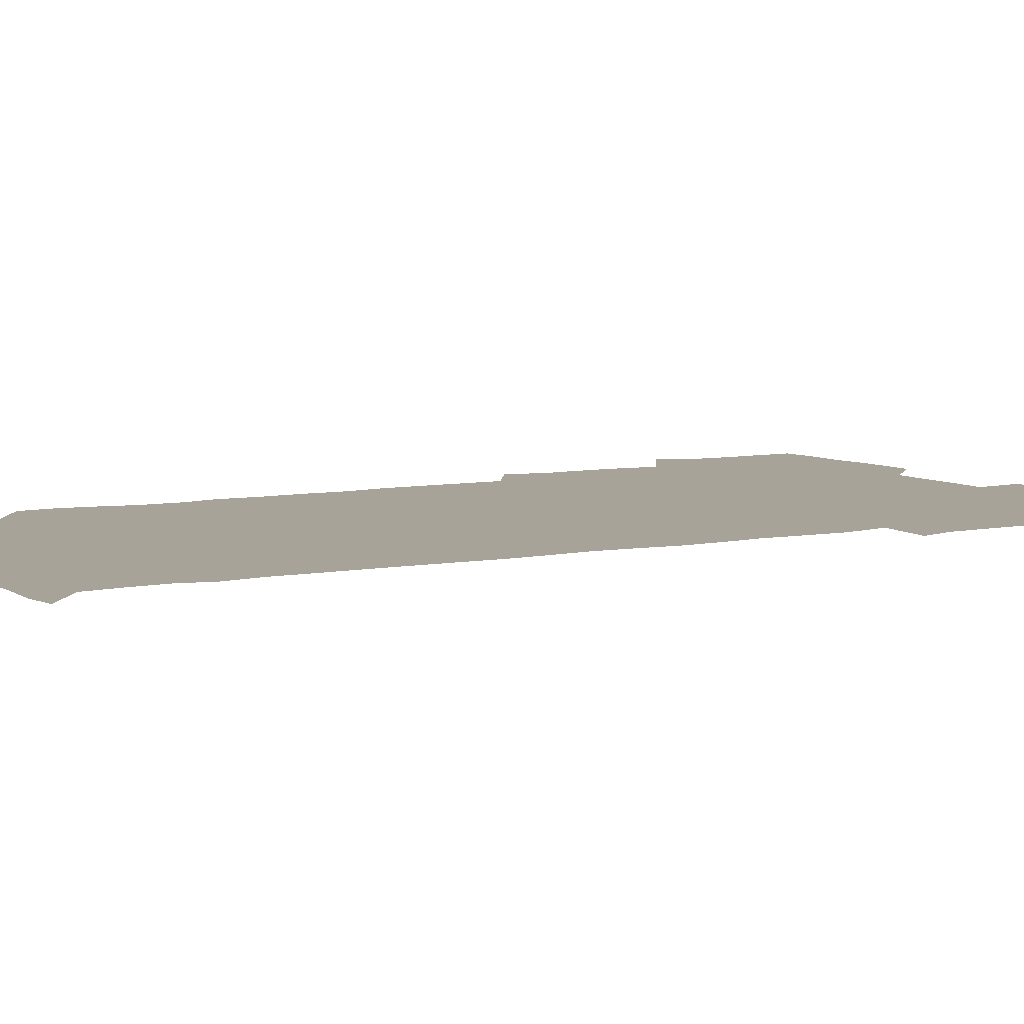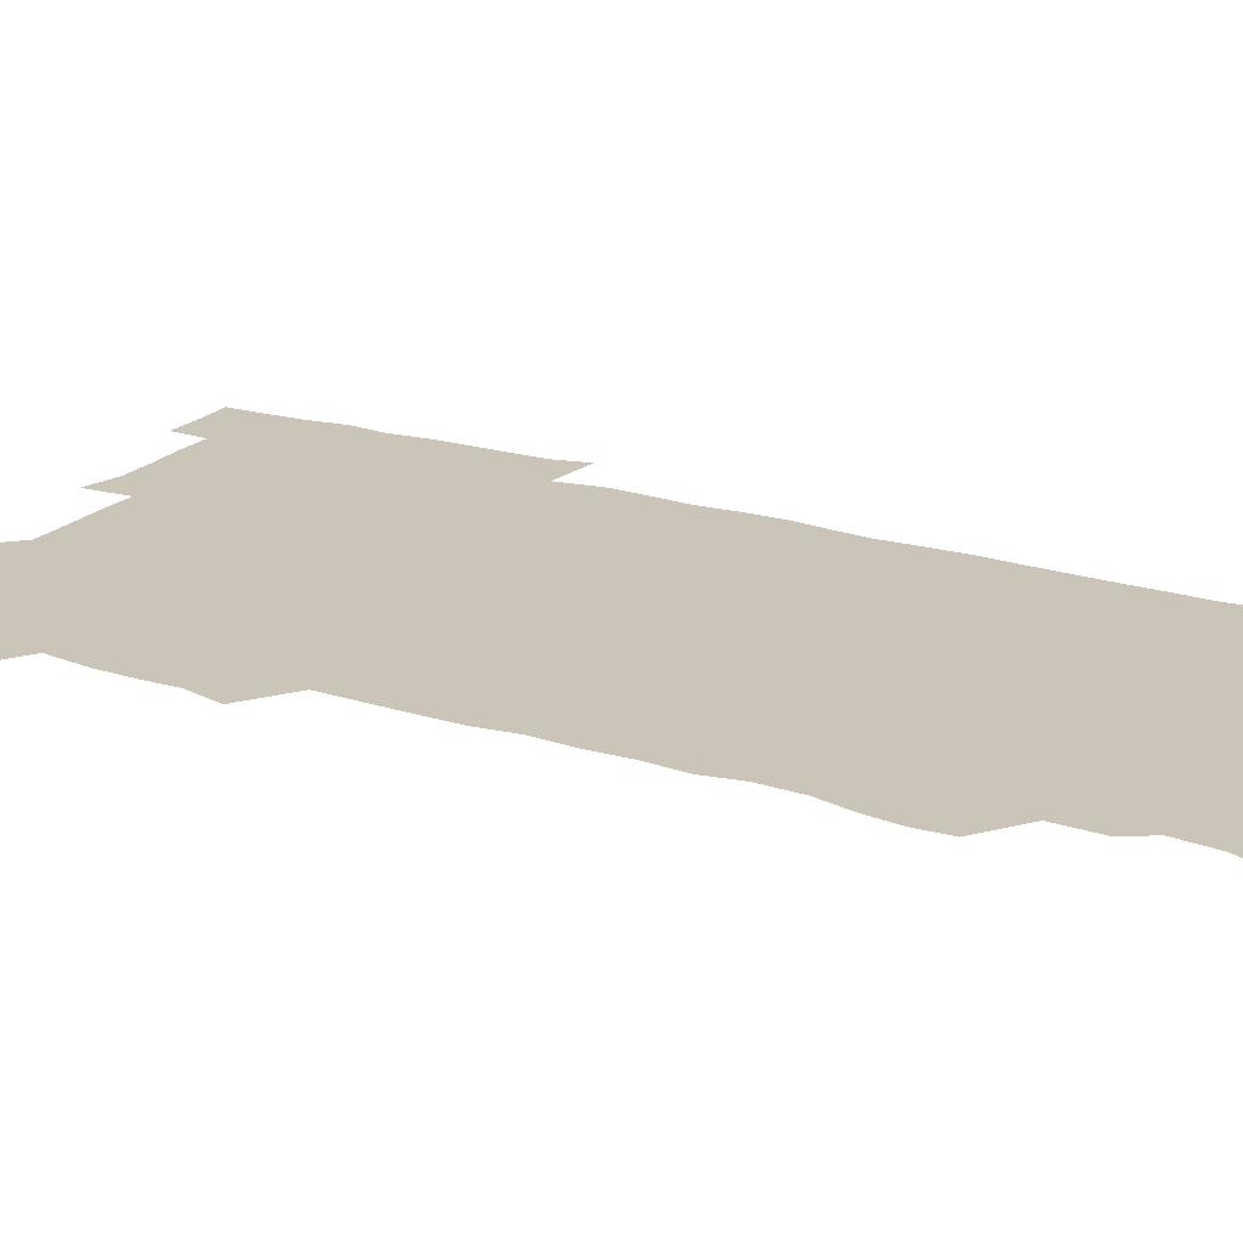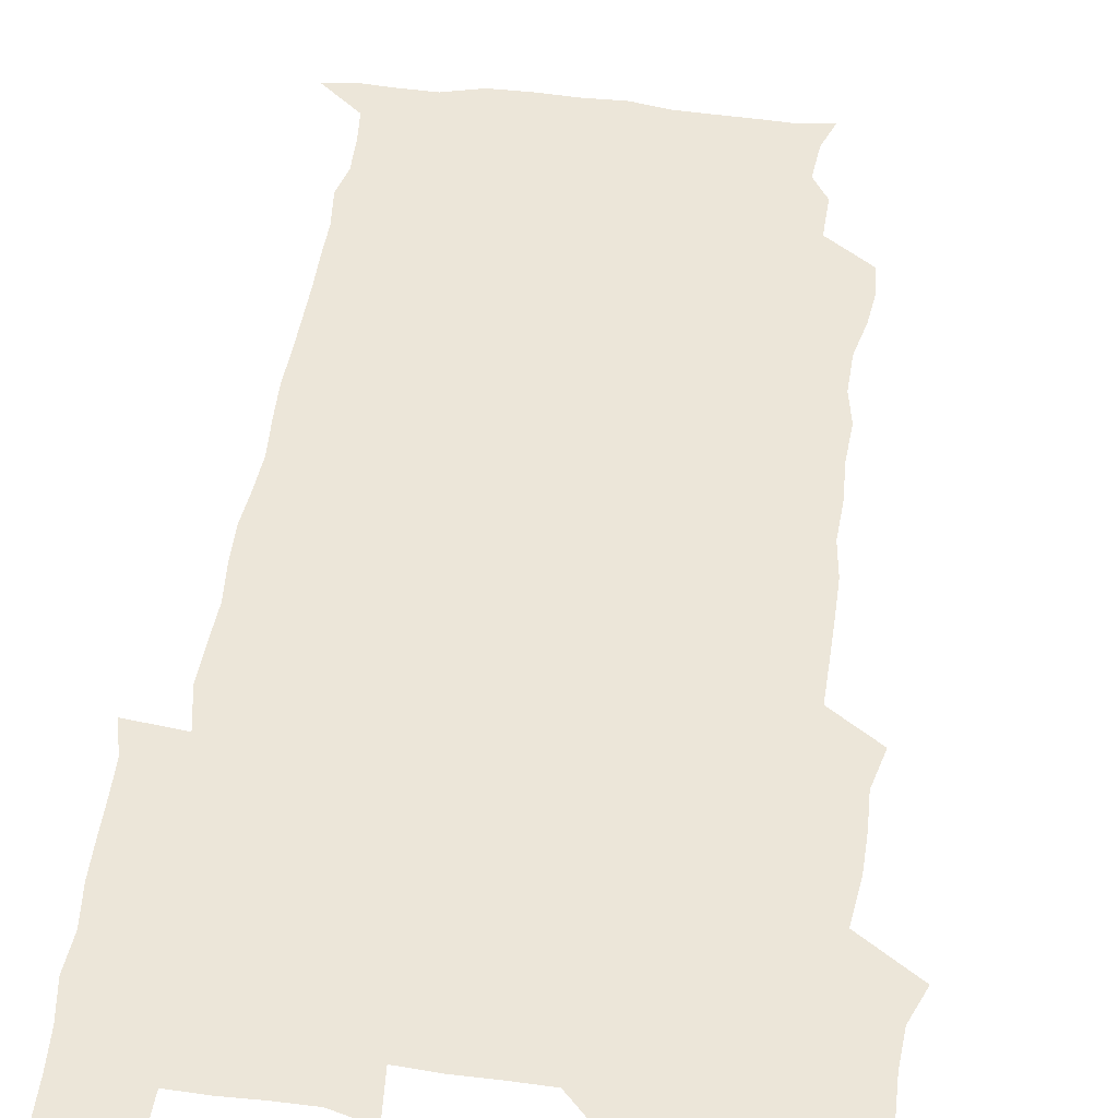
<metadata>
{"format":"obj","ext":"obj","renderer":"f3d","projection":"perspective","resolution":1024,"background":"white","views":[{"elev":6.8,"azim":58.8,"up":"+Z"},{"elev":20.4,"azim":-60.7,"up":"+Z"},{"elev":49.2,"azim":-172.6,"up":"+Z"}]}
</metadata>
<code>
v 473.8 526.5 0
v 479.5 540.2 0
v 480.7 555.1 0
v 480.6 570.4 0
v 480.8 585.4 0
v 490.2 447 0
v 494.2 462.8 0
v 493.8 477.1 0
v 494.3 492.7 0
v 496.8 510.9 0
v 497.8 525.8 0
v 496.7 540.4 0
v 497 554.8 0
v 498.1 568.9 0
v 495.5 586.7 0
v 506 247.5 0
v 505.3 260.7 0
v 507.1 273.8 0
v 510.7 289 0
v 511.4 305.5 0
v 508.8 319.6 0
v 510 336.6 0
v 509.4 352 0
v 510.4 369.3 0
v 508.5 384.1 0
v 508.7 399.7 0
v 509 416 0
v 509.6 433.6 0
v 509.2 449.1 0
v 511.1 464.8 0
v 509.2 479 0
v 511.1 495.2 0
v 512 510.6 0
v 512.4 525.4 0
v 510.6 540.5 0
v 513.4 554.8 0
v 512.2 569.9 0
v 510.8 586.4 0
v 524 177.4 0
v 528.7 190 0
v 530.4 205.9 0
v 523.8 216.3 0
v 524.4 234.3 0
v 526.7 252.2 0
v 529.8 269 0
v 529.4 284.2 0
v 528.6 298.7 0
v 529.1 313.7 0
v 527.7 328.2 0
v 527.5 343.4 0
v 527.2 358.4 0
v 527.6 374.2 0
v 527.2 389.4 0
v 526.5 404.4 0
v 526 419.5 0
v 527.3 435.9 0
v 526.5 450.7 0
v 527.4 466.2 0
v 526.3 480.8 0
v 528 496.5 0
v 526.8 511 0
v 526.8 525.8 0
v 527.6 540.4 0
v 527.5 555 0
v 526.5 570.6 0
v 525.2 588 0
v 537.6 179.2 0
v 537.9 188.3 0
v 543.7 210.8 0
v 541.9 224.8 0
v 542 240 0
v 544.5 257.2 0
v 544.6 272.2 0
v 544.4 287 0
v 544.7 302.4 0
v 543.7 316.3 0
v 542.9 331 0
v 545 348.2 0
v 543.5 361.6 0
v 543.3 376.6 0
v 543.2 391.7 0
v 542.4 406.3 0
v 542.2 421.4 0
v 541.5 436.1 0
v 542.1 451.6 0
v 542.4 466.8 0
v 542.5 481.8 0
v 542.5 496.5 0
v 542.4 511.1 0
v 543 525.7 0
v 542.8 540 0
v 542.9 553.8 0
v 540.8 571.1 0
v 539.2 588.5 0
v 549.6 178.6 0
v 554.6 195.5 0
v 557.8 213.1 0
v 558.8 229.3 0
v 559.8 245.3 0
v 559.7 259.6 0
v 559 273.6 0
v 559.1 288.6 0
v 558.6 303 0
v 558.1 317.5 0
v 558 332.6 0
v 557.7 346.8 0
v 558.3 362.7 0
v 558.1 377.6 0
v 557.5 392.1 0
v 558.4 408.1 0
v 557.7 422.4 0
v 557.5 437.2 0
v 557.3 452.1 0
v 557.7 467.3 0
v 557.8 482.1 0
v 557.5 496.6 0
v 557.5 511.2 0
v 557.4 525.7 0
v 557.5 539.9 0
v 557 554.3 0
v 555.3 570.5 0
v 553.2 588.1 0
v 564.3 178.2 0
v 569.4 196.3 0
v 573.3 216.3 0
v 573.8 230.8 0
v 573.6 245.2 0
v 573.5 259.9 0
v 573.6 274.7 0
v 573 288.6 0
v 572.6 303.1 0
v 572.8 318.5 0
v 572.9 333.5 0
v 572.9 348.3 0
v 573.5 364.3 0
v 572.9 378.3 0
v 571.8 392.2 0
v 572.4 407.8 0
v 571.9 422 0
v 572.6 438.2 0
v 572.3 452.6 0
v 572.1 467.2 0
v 572 481.9 0
v 571.9 496.5 0
v 572.1 511.2 0
v 572.3 525.6 0
v 572.3 539.8 0
v 571.3 555 0
v 569.2 571.5 0
v 581.3 177.6 0
v 583.6 191.6 0
v 586.5 214.9 0
v 587.8 231.6 0
v 587.9 246.2 0
v 587.3 258.9 0
v 587.6 274.8 0
v 587.2 288.8 0
v 587.1 303.7 0
v 587.4 319.5 0
v 587.1 333.5 0
v 586.7 346.4 0
v 587.4 364.5 0
v 587.6 379.4 0
v 586.9 393.1 0
v 586.8 407.7 0
v 585.9 421.4 0
v 586.8 437.9 0
v 586.8 452.6 0
v 586.7 467.2 0
v 586.7 481.9 0
v 586.8 496.7 0
v 587 511.3 0
v 586.7 525.8 0
v 586.7 540 0
v 586.2 555.1 0
v 584.9 571.2 0
v 596.8 175 0
v 600 195.2 0
v 600.9 214.6 0
v 601.6 231.6 0
v 601.7 245.8 0
v 601.2 258.5 0
v 601.6 275 0
v 601.5 288.9 0
v 601.5 304.3 0
v 601.4 318.4 0
v 601.4 332.8 0
v 601.7 348.1 0
v 601.5 362.9 0
v 601.5 379.5 0
v 601.5 393.4 0
v 601.3 408.1 0
v 601.1 422.6 0
v 601.2 437.5 0
v 601.4 452.9 0
v 601.5 467.6 0
v 601.3 482 0
v 601.4 496.9 0
v 601.6 511.4 0
v 601.4 525.8 0
v 601.2 540.7 0
v 601.1 555.3 0
v 600.6 571.2 0
v 613.8 175.4 0
v 615.5 197.2 0
v 615.7 213.2 0
v 615.5 230.7 0
v 615.6 246.1 0
v 615.7 260 0
v 615.9 273.9 0
v 615.9 289.7 0
v 615.7 304.1 0
v 615.6 319.2 0
v 615.7 331.5 0
v 616.1 349.5 0
v 615.9 363.8 0
v 616 378 0
v 615.8 393.5 0
v 615.8 407.8 0
v 615.8 423.2 0
v 615.8 437.4 0
v 615.7 453.2 0
v 615.8 467.5 0
v 615.8 482 0
v 615.9 496.7 0
v 615.9 511.4 0
v 615.9 525.8 0
v 616.1 540.1 0
v 616 555.2 0
v 616.2 570.3 0
v 614.9 589.7 0
v 630.8 174.6 0
v 630.3 197.2 0
v 630.2 215 0
v 630 230 0
v 629.9 244.6 0
v 629.8 259 0
v 630.6 272.5 0
v 629.8 290.3 0
v 629.9 304.6 0
v 630.1 318.5 0
v 630.4 334.7 0
v 630.2 349.6 0
v 630.2 364 0
v 630.3 378.3 0
v 630.1 393.5 0
v 630.2 408.1 0
v 630.4 422.6 0
v 630.3 437.8 0
v 630.3 452.7 0
v 630.2 467.5 0
v 630.1 482.1 0
v 630.6 496.5 0
v 630.2 511.6 0
v 630.5 526 0
v 630.5 540.4 0
v 630.6 555 0
v 630.5 570.8 0
v 630.7 585.5 0
v 647.4 174.7 0
v 645.4 195.8 0
v 644.2 214.7 0
v 643.9 230.3 0
v 644.5 243.4 0
v 645.2 256.2 0
v 644.6 273.2 0
v 644.5 288.4 0
v 644 304 0
v 644.8 317.4 0
v 644.3 334.4 0
v 644.4 349 0
v 644.3 363.8 0
v 644.6 378.1 0
v 644.9 392.7 0
v 644.8 407.7 0
v 644.7 422.9 0
v 645 437.5 0
v 644.9 452.4 0
v 644.7 467.4 0
v 645 482 0
v 644.9 496.8 0
v 645.4 511.3 0
v 644.9 526.2 0
v 645 540.6 0
v 645.2 555.3 0
v 645.3 571.2 0
v 645.6 585.4 0
v 663 178.9 0
v 660.5 195.5 0
v 658.5 213.5 0
v 658.2 228.7 0
v 658.6 242.8 0
v 658.5 258.4 0
v 659.4 271.8 0
v 658.7 287.9 0
v 659 302.3 0
v 658.6 318.3 0
v 659.3 332.4 0
v 659.5 347.1 0
v 659.2 362.4 0
v 658.8 377.9 0
v 659.5 392.2 0
v 659.4 407.2 0
v 659.3 422.4 0
v 659.5 437.3 0
v 659.4 452.4 0
v 659.5 467.2 0
v 659.5 482 0
v 658.9 497.1 0
v 659.5 511.4 0
v 659.5 526.2 0
v 659.9 540.9 0
v 659.9 555.6 0
v 660.2 570.6 0
v 660.5 585.8 0
v 678.4 178.5 0
v 676.4 192.4 0
v 673.8 209.8 0
v 673.2 225.4 0
v 673.7 240.1 0
v 673.6 255.2 0
v 673.9 269.9 0
v 673.4 285.6 0
v 673.7 300.4 0
v 673.1 316.3 0
v 673.7 330.9 0
v 674 345.7 0
v 673.8 361.1 0
v 674.7 375.6 0
v 676.4 389.8 0
v 674.8 405.9 0
v 675.5 420.6 0
v 674.8 436.4 0
v 675.3 451.6 0
v 674.8 467 0
v 674.8 481.6 0
v 674.5 496.6 0
v 673.7 511.5 0
v 674.9 526 0
v 673.8 541.3 0
v 674.4 555.5 0
v 674.7 569.9 0
v 675.3 585.4 0
v 675.9 600.6 0
v 693 177.6 0
v 688.5 193.5 0
v 687.4 207.4 0
v 687.3 222.1 0
v 690.5 234.5 0
v 689 250.7 0
v 689.5 265.3 0
v 689.7 280.4 0
v 690.2 295.3 0
v 690.8 310.4 0
v 691.7 325.2 0
v 691.3 340.8 0
v 690.5 357.1 0
v 691.8 372.1 0
v 693.6 386.5 0
v 693.4 401.8 0
v 692.2 418 0
v 693.3 433.6 0
v 694.1 449.6 0
v 691.1 467.2 0
v 691.3 480.5 0
v 692.2 494.8 0
v 690.4 510.4 0
v 691 525.1 0
v 689.8 540.6 0
v 689.3 555.4 0
v 689.1 569.9 0
v 690.2 584.7 0
v 690.9 600 0
v 705.3 179.3 0
v 713.6 464.7 0
v 710 478.6 0
v 709.8 492.7 0
v 709.9 507.7 0
v 709.7 522.8 0
v 708.2 538.8 0
v 709.6 554.2 0
v 707.4 569.9 0
v 706.7 585.2 0
v 706.6 600.3 0
f 10 11 1
f 1 11 2
f 11 12 2
f 2 12 3
f 12 13 3
f 3 13 4
f 13 14 4
f 4 14 5
f 14 15 5
f 28 29 6
f 6 29 7
f 29 30 7
f 7 30 8
f 30 31 8
f 8 31 9
f 31 32 9
f 9 32 10
f 32 33 10
f 10 33 11
f 33 34 11
f 11 34 12
f 34 35 12
f 12 35 13
f 35 36 13
f 13 36 14
f 36 37 14
f 14 37 15
f 37 38 15
f 43 44 16
f 16 44 17
f 44 45 17
f 17 45 18
f 45 46 18
f 18 46 19
f 46 47 19
f 19 47 20
f 47 48 20
f 20 48 21
f 48 49 21
f 21 49 22
f 49 50 22
f 22 50 23
f 50 51 23
f 23 51 24
f 51 52 24
f 24 52 25
f 52 53 25
f 25 53 26
f 53 54 26
f 26 54 27
f 54 55 27
f 27 55 28
f 55 56 28
f 28 56 29
f 56 57 29
f 29 57 30
f 57 58 30
f 30 58 31
f 58 59 31
f 31 59 32
f 59 60 32
f 32 60 33
f 60 61 33
f 33 61 34
f 61 62 34
f 34 62 35
f 62 63 35
f 35 63 36
f 63 64 36
f 36 64 37
f 64 65 37
f 37 65 38
f 65 66 38
f 39 67 40
f 67 68 40
f 40 68 41
f 68 69 41
f 41 69 42
f 69 70 42
f 42 70 43
f 70 71 43
f 43 71 44
f 71 72 44
f 44 72 45
f 72 73 45
f 45 73 46
f 73 74 46
f 46 74 47
f 74 75 47
f 47 75 48
f 75 76 48
f 48 76 49
f 76 77 49
f 49 77 50
f 77 78 50
f 50 78 51
f 78 79 51
f 51 79 52
f 79 80 52
f 52 80 53
f 80 81 53
f 53 81 54
f 81 82 54
f 54 82 55
f 82 83 55
f 55 83 56
f 83 84 56
f 56 84 57
f 84 85 57
f 57 85 58
f 85 86 58
f 58 86 59
f 86 87 59
f 59 87 60
f 87 88 60
f 60 88 61
f 88 89 61
f 61 89 62
f 89 90 62
f 62 90 63
f 90 91 63
f 63 91 64
f 91 92 64
f 64 92 65
f 92 93 65
f 65 93 66
f 93 94 66
f 67 95 68
f 95 96 68
f 68 96 69
f 96 97 69
f 69 97 70
f 97 98 70
f 70 98 71
f 98 99 71
f 71 99 72
f 99 100 72
f 72 100 73
f 100 101 73
f 73 101 74
f 101 102 74
f 74 102 75
f 102 103 75
f 75 103 76
f 103 104 76
f 76 104 77
f 104 105 77
f 77 105 78
f 105 106 78
f 78 106 79
f 106 107 79
f 79 107 80
f 107 108 80
f 80 108 81
f 108 109 81
f 81 109 82
f 109 110 82
f 82 110 83
f 110 111 83
f 83 111 84
f 111 112 84
f 84 112 85
f 112 113 85
f 85 113 86
f 113 114 86
f 86 114 87
f 114 115 87
f 87 115 88
f 115 116 88
f 88 116 89
f 116 117 89
f 89 117 90
f 117 118 90
f 90 118 91
f 118 119 91
f 91 119 92
f 119 120 92
f 92 120 93
f 120 121 93
f 93 121 94
f 121 122 94
f 95 123 96
f 123 124 96
f 96 124 97
f 124 125 97
f 97 125 98
f 125 126 98
f 98 126 99
f 126 127 99
f 99 127 100
f 127 128 100
f 100 128 101
f 128 129 101
f 101 129 102
f 129 130 102
f 102 130 103
f 130 131 103
f 103 131 104
f 131 132 104
f 104 132 105
f 132 133 105
f 105 133 106
f 133 134 106
f 106 134 107
f 134 135 107
f 107 135 108
f 135 136 108
f 108 136 109
f 136 137 109
f 109 137 110
f 137 138 110
f 110 138 111
f 138 139 111
f 111 139 112
f 139 140 112
f 112 140 113
f 140 141 113
f 113 141 114
f 141 142 114
f 114 142 115
f 142 143 115
f 115 143 116
f 143 144 116
f 116 144 117
f 144 145 117
f 117 145 118
f 145 146 118
f 118 146 119
f 146 147 119
f 119 147 120
f 147 148 120
f 120 148 121
f 148 149 121
f 121 149 122
f 123 150 124
f 150 151 124
f 124 151 125
f 151 152 125
f 125 152 126
f 152 153 126
f 126 153 127
f 153 154 127
f 127 154 128
f 154 155 128
f 128 155 129
f 155 156 129
f 129 156 130
f 156 157 130
f 130 157 131
f 157 158 131
f 131 158 132
f 158 159 132
f 132 159 133
f 159 160 133
f 133 160 134
f 160 161 134
f 134 161 135
f 161 162 135
f 135 162 136
f 162 163 136
f 136 163 137
f 163 164 137
f 137 164 138
f 164 165 138
f 138 165 139
f 165 166 139
f 139 166 140
f 166 167 140
f 140 167 141
f 167 168 141
f 141 168 142
f 168 169 142
f 142 169 143
f 169 170 143
f 143 170 144
f 170 171 144
f 144 171 145
f 171 172 145
f 145 172 146
f 172 173 146
f 146 173 147
f 173 174 147
f 147 174 148
f 174 175 148
f 148 175 149
f 175 176 149
f 150 177 151
f 177 178 151
f 151 178 152
f 178 179 152
f 152 179 153
f 179 180 153
f 153 180 154
f 180 181 154
f 154 181 155
f 181 182 155
f 155 182 156
f 182 183 156
f 156 183 157
f 183 184 157
f 157 184 158
f 184 185 158
f 158 185 159
f 185 186 159
f 159 186 160
f 186 187 160
f 160 187 161
f 187 188 161
f 161 188 162
f 188 189 162
f 162 189 163
f 189 190 163
f 163 190 164
f 190 191 164
f 164 191 165
f 191 192 165
f 165 192 166
f 192 193 166
f 166 193 167
f 193 194 167
f 167 194 168
f 194 195 168
f 168 195 169
f 195 196 169
f 169 196 170
f 196 197 170
f 170 197 171
f 197 198 171
f 171 198 172
f 198 199 172
f 172 199 173
f 199 200 173
f 173 200 174
f 200 201 174
f 174 201 175
f 201 202 175
f 175 202 176
f 202 203 176
f 177 204 178
f 204 205 178
f 178 205 179
f 205 206 179
f 179 206 180
f 206 207 180
f 180 207 181
f 207 208 181
f 181 208 182
f 208 209 182
f 182 209 183
f 209 210 183
f 183 210 184
f 210 211 184
f 184 211 185
f 211 212 185
f 185 212 186
f 212 213 186
f 186 213 187
f 213 214 187
f 187 214 188
f 214 215 188
f 188 215 189
f 215 216 189
f 189 216 190
f 216 217 190
f 190 217 191
f 217 218 191
f 191 218 192
f 218 219 192
f 192 219 193
f 219 220 193
f 193 220 194
f 220 221 194
f 194 221 195
f 221 222 195
f 195 222 196
f 222 223 196
f 196 223 197
f 223 224 197
f 197 224 198
f 224 225 198
f 198 225 199
f 225 226 199
f 199 226 200
f 226 227 200
f 200 227 201
f 227 228 201
f 201 228 202
f 228 229 202
f 202 229 203
f 229 230 203
f 204 232 205
f 232 233 205
f 205 233 206
f 233 234 206
f 206 234 207
f 234 235 207
f 207 235 208
f 235 236 208
f 208 236 209
f 236 237 209
f 209 237 210
f 237 238 210
f 210 238 211
f 238 239 211
f 211 239 212
f 239 240 212
f 212 240 213
f 240 241 213
f 213 241 214
f 241 242 214
f 214 242 215
f 242 243 215
f 215 243 216
f 243 244 216
f 216 244 217
f 244 245 217
f 217 245 218
f 245 246 218
f 218 246 219
f 246 247 219
f 219 247 220
f 247 248 220
f 220 248 221
f 248 249 221
f 221 249 222
f 249 250 222
f 222 250 223
f 250 251 223
f 223 251 224
f 251 252 224
f 224 252 225
f 252 253 225
f 225 253 226
f 253 254 226
f 226 254 227
f 254 255 227
f 227 255 228
f 255 256 228
f 228 256 229
f 256 257 229
f 229 257 230
f 257 258 230
f 230 258 231
f 258 259 231
f 232 260 233
f 260 261 233
f 233 261 234
f 261 262 234
f 234 262 235
f 262 263 235
f 235 263 236
f 263 264 236
f 236 264 237
f 264 265 237
f 237 265 238
f 265 266 238
f 238 266 239
f 266 267 239
f 239 267 240
f 267 268 240
f 240 268 241
f 268 269 241
f 241 269 242
f 269 270 242
f 242 270 243
f 270 271 243
f 243 271 244
f 271 272 244
f 244 272 245
f 272 273 245
f 245 273 246
f 273 274 246
f 246 274 247
f 274 275 247
f 247 275 248
f 275 276 248
f 248 276 249
f 276 277 249
f 249 277 250
f 277 278 250
f 250 278 251
f 278 279 251
f 251 279 252
f 279 280 252
f 252 280 253
f 280 281 253
f 253 281 254
f 281 282 254
f 254 282 255
f 282 283 255
f 255 283 256
f 283 284 256
f 256 284 257
f 284 285 257
f 257 285 258
f 285 286 258
f 258 286 259
f 286 287 259
f 260 288 261
f 288 289 261
f 261 289 262
f 289 290 262
f 262 290 263
f 290 291 263
f 263 291 264
f 291 292 264
f 264 292 265
f 292 293 265
f 265 293 266
f 293 294 266
f 266 294 267
f 294 295 267
f 267 295 268
f 295 296 268
f 268 296 269
f 296 297 269
f 269 297 270
f 297 298 270
f 270 298 271
f 298 299 271
f 271 299 272
f 299 300 272
f 272 300 273
f 300 301 273
f 273 301 274
f 301 302 274
f 274 302 275
f 302 303 275
f 275 303 276
f 303 304 276
f 276 304 277
f 304 305 277
f 277 305 278
f 305 306 278
f 278 306 279
f 306 307 279
f 279 307 280
f 307 308 280
f 280 308 281
f 308 309 281
f 281 309 282
f 309 310 282
f 282 310 283
f 310 311 283
f 283 311 284
f 311 312 284
f 284 312 285
f 312 313 285
f 285 313 286
f 313 314 286
f 286 314 287
f 314 315 287
f 288 316 289
f 316 317 289
f 289 317 290
f 317 318 290
f 290 318 291
f 318 319 291
f 291 319 292
f 319 320 292
f 292 320 293
f 320 321 293
f 293 321 294
f 321 322 294
f 294 322 295
f 322 323 295
f 295 323 296
f 323 324 296
f 296 324 297
f 324 325 297
f 297 325 298
f 325 326 298
f 298 326 299
f 326 327 299
f 299 327 300
f 327 328 300
f 300 328 301
f 328 329 301
f 301 329 302
f 329 330 302
f 302 330 303
f 330 331 303
f 303 331 304
f 331 332 304
f 304 332 305
f 332 333 305
f 305 333 306
f 333 334 306
f 306 334 307
f 334 335 307
f 307 335 308
f 335 336 308
f 308 336 309
f 336 337 309
f 309 337 310
f 337 338 310
f 310 338 311
f 338 339 311
f 311 339 312
f 339 340 312
f 312 340 313
f 340 341 313
f 313 341 314
f 341 342 314
f 314 342 315
f 342 343 315
f 316 345 317
f 345 346 317
f 317 346 318
f 346 347 318
f 318 347 319
f 347 348 319
f 319 348 320
f 348 349 320
f 320 349 321
f 349 350 321
f 321 350 322
f 350 351 322
f 322 351 323
f 351 352 323
f 323 352 324
f 352 353 324
f 324 353 325
f 353 354 325
f 325 354 326
f 354 355 326
f 326 355 327
f 355 356 327
f 327 356 328
f 356 357 328
f 328 357 329
f 357 358 329
f 329 358 330
f 358 359 330
f 330 359 331
f 359 360 331
f 331 360 332
f 360 361 332
f 332 361 333
f 361 362 333
f 333 362 334
f 362 363 334
f 334 363 335
f 363 364 335
f 335 364 336
f 364 365 336
f 336 365 337
f 365 366 337
f 337 366 338
f 366 367 338
f 338 367 339
f 367 368 339
f 339 368 340
f 368 369 340
f 340 369 341
f 369 370 341
f 341 370 342
f 370 371 342
f 342 371 343
f 371 372 343
f 343 372 344
f 372 373 344
f 345 374 346
f 364 375 365
f 375 376 365
f 365 376 366
f 376 377 366
f 366 377 367
f 377 378 367
f 367 378 368
f 378 379 368
f 368 379 369
f 379 380 369
f 369 380 370
f 380 381 370
f 370 381 371
f 381 382 371
f 371 382 372
f 382 383 372
f 372 383 373
f 383 384 373

</code>
